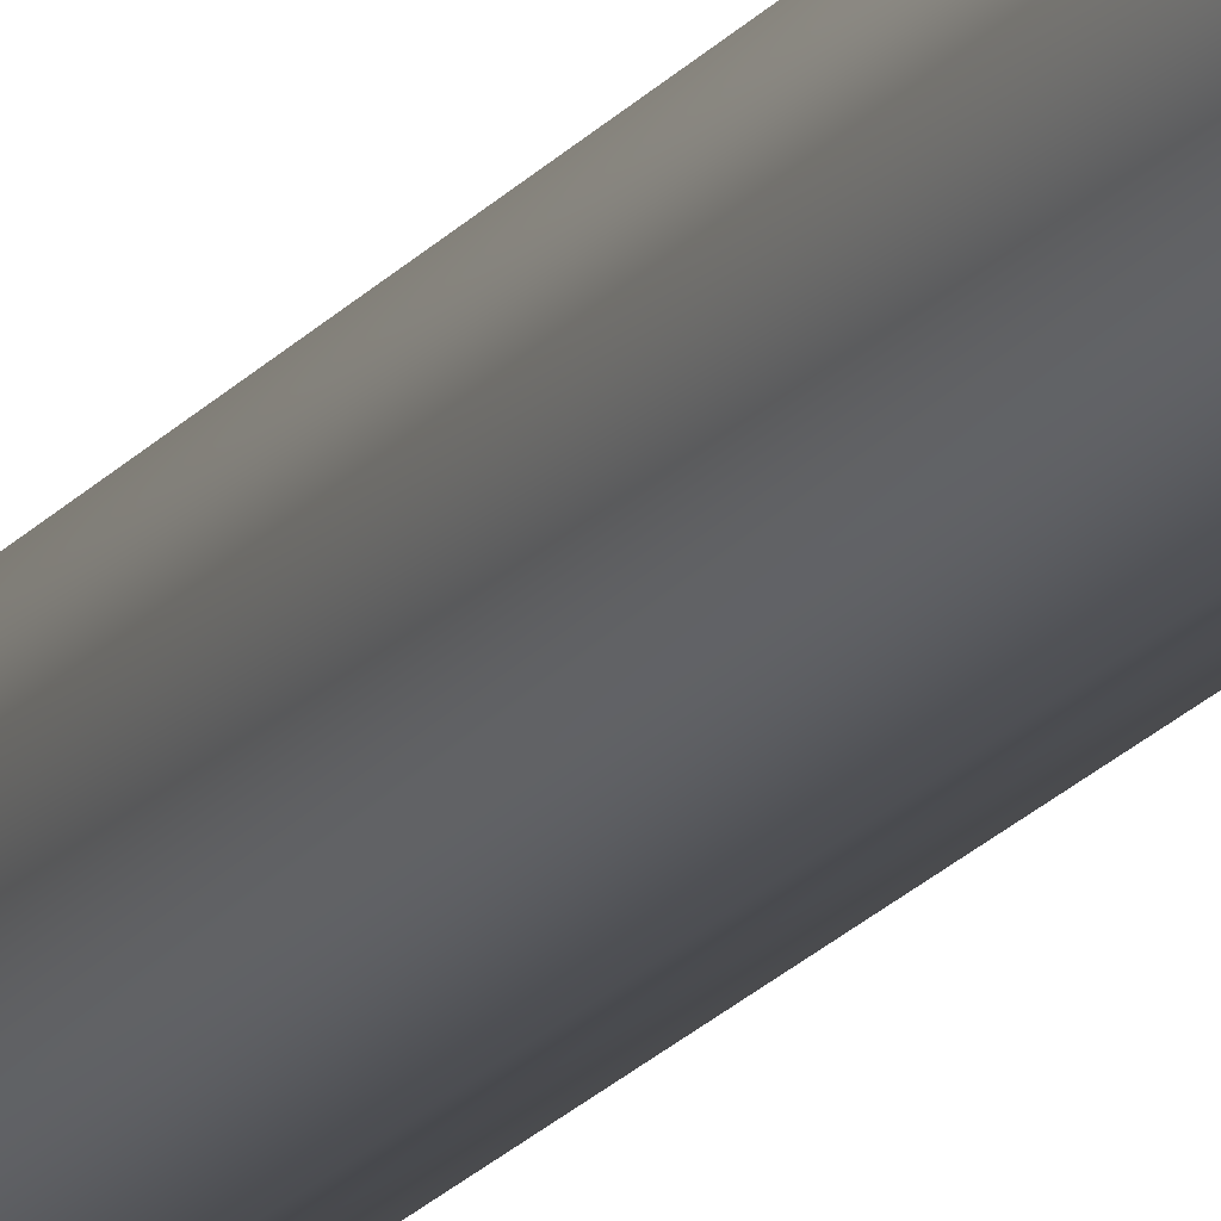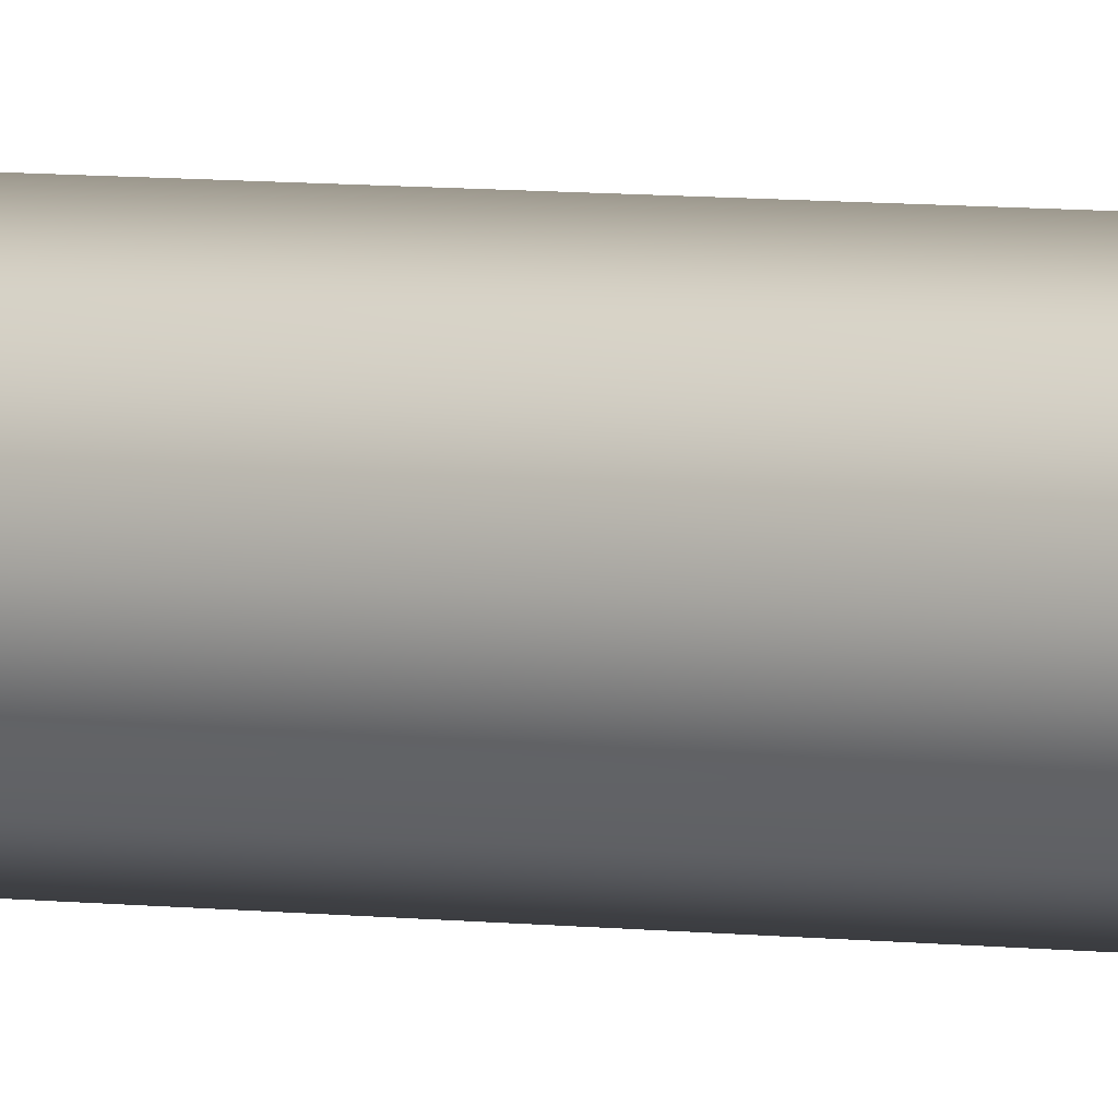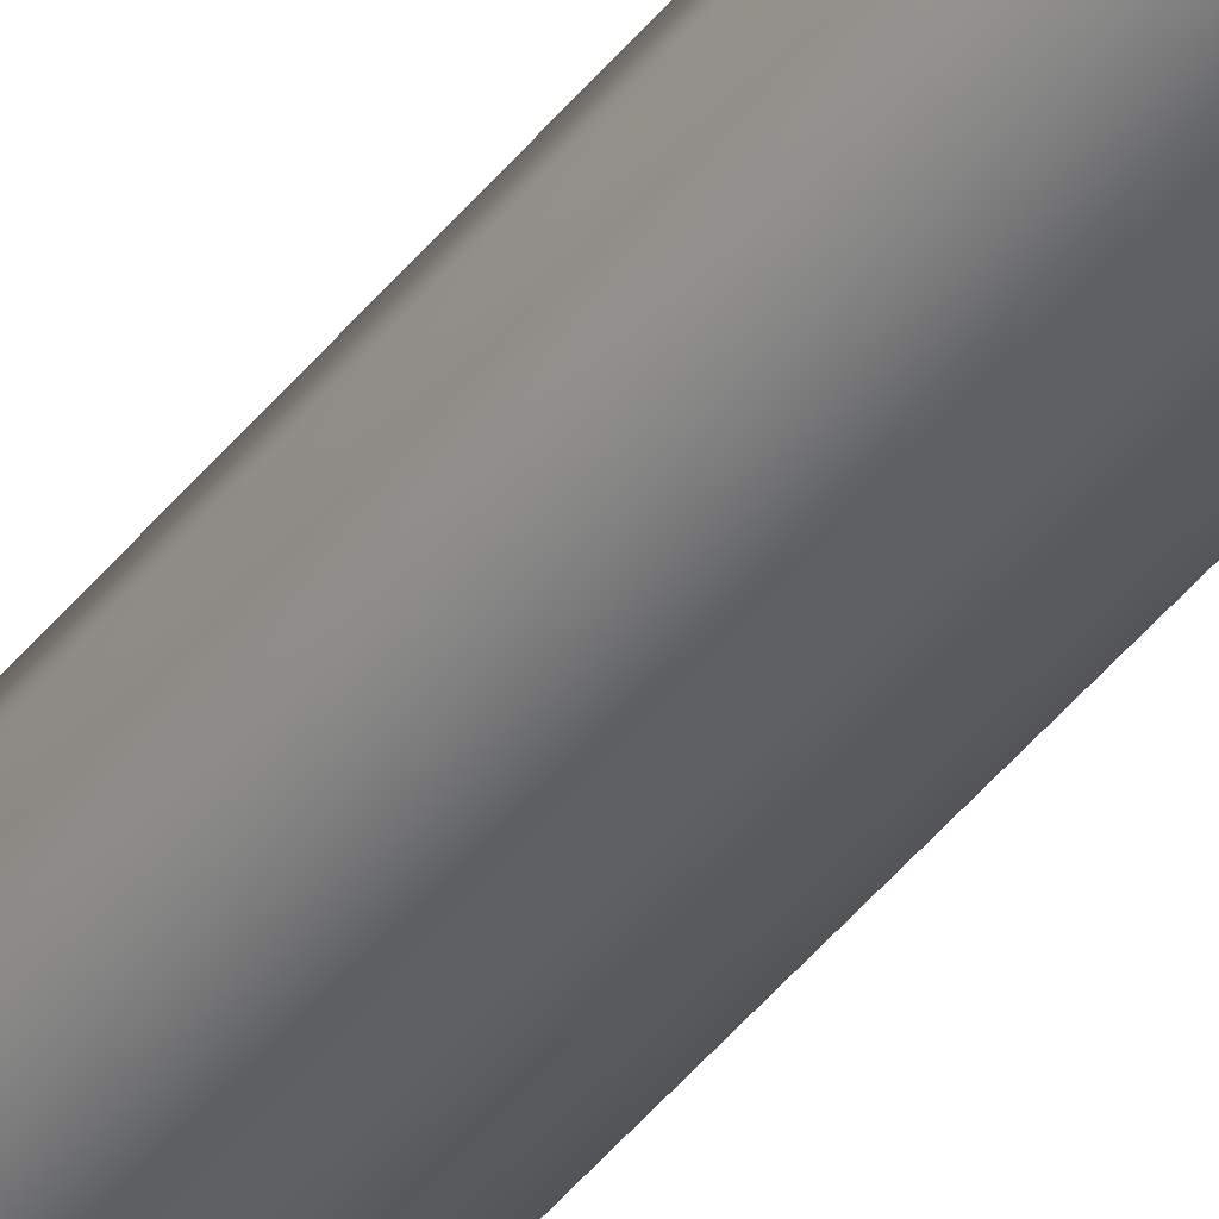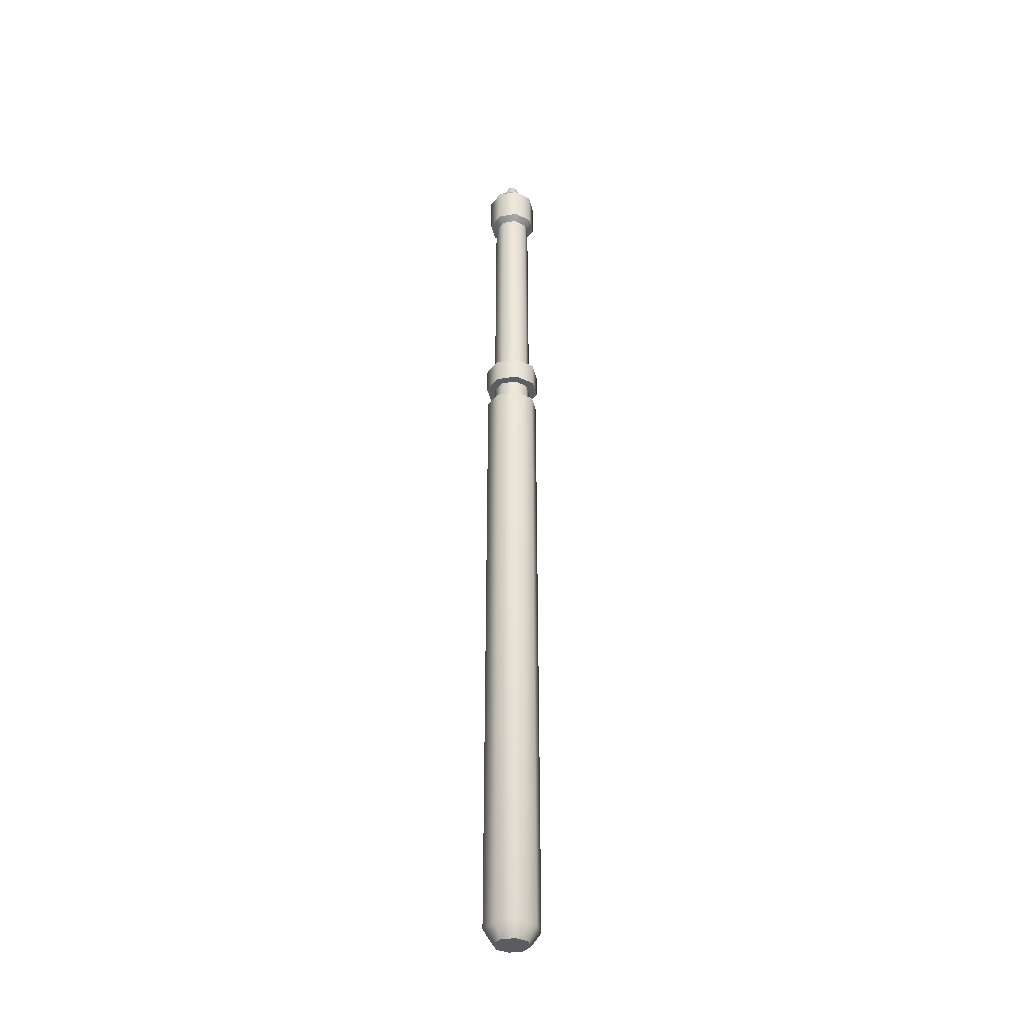
<metadata>
{"format":"obj","ext":"obj","renderer":"f3d","projection":"perspective","resolution":1024,"background":"white","views":[{"elev":-20.1,"azim":153.1,"up":"+Z"},{"elev":4.5,"azim":117.9,"up":"+Z"},{"elev":-45.7,"azim":144.1,"up":"+Z"},{"elev":-35.4,"azim":170.3,"up":"+Y"}]}
</metadata>
<code>
g SeparateMesh_Monster_MeleeSoldier_Model_Weapon02
v -0.01669 -0.1446 -0.01669
v -0.0236 -0.1446 -5.034e-09
v -0.02398 -0.6827 -1.764e-07
v -0.01695 -0.6827 -0.01695
v -2.735e-08 -0.1446 -0.0236
v 1.284e-08 -0.6827 -0.02398
v 0.01695 -0.6827 -0.01695
v 0.01669 -0.1446 -0.01669
v 0.02398 -0.6827 -1.764e-07
v 0.0236 -0.1446 -5.034e-09
v -0.02398 -0.6827 -1.764e-07
v -0.01564 -0.6948 -1.768e-07
v -0.01106 -0.6948 -0.01106
v -0.01695 -0.6827 -0.01695
v -0.01106 -0.6948 -0.01106
v 1.374e-08 -0.6948 -0.01564
v 1.284e-08 -0.6827 -0.02398
v 1.374e-08 -0.6948 -0.01564
v 0.01106 -0.6948 -0.01106
v 0.01695 -0.6827 -0.01695
v 0.01106 -0.6948 -0.01106
v 0.01564 -0.6948 -1.768e-07
v 0.02398 -0.6827 -1.764e-07
v -0.01669 -0.1446 -0.01669
v -0.01209 -0.1395 -0.01209
v -0.01709 -0.1395 -4.856e-09
v -0.0236 -0.1446 -5.034e-09
v -2.735e-08 -0.1446 -0.0236
v -2.773e-08 -0.1395 -0.01709
v -0.01209 -0.1395 -0.01209
v -0.01669 -0.1446 -0.01669
v 0.01669 -0.1446 -0.01669
v 0.01209 -0.1395 -0.01209
v -2.773e-08 -0.1395 -0.01709
v -2.735e-08 -0.1446 -0.0236
v 0.0236 -0.1446 -5.034e-09
v 0.01709 -0.1395 -4.856e-09
v 0.01209 -0.1395 -0.01209
v 0.01669 -0.1446 -0.01669
v -0.01753 -0.1259 -0.01753
v -0.0248 -0.1043 -3.629e-09
v -0.0248 -0.1259 -4.384e-09
v -0.01753 -0.1043 -0.01753
v -2.874e-08 -0.1259 -0.0248
v -3.036e-08 -0.1043 -0.0248
v 0.01753 -0.1259 -0.01753
v 0.01753 -0.1043 -0.01753
v 0.0248 -0.1259 -4.384e-09
v 0.0248 -0.1043 -3.629e-09
v -0.01209 -0.1395 -0.01209
v -0.01646 0.09268 3.226e-09
v -0.01709 -0.1395 -4.856e-09
v -0.01164 0.09268 -0.01164
v -2.773e-08 -0.1395 -0.01709
v -4.507e-08 0.09268 -0.01646
v 0.01209 -0.1395 -0.01209
v 0.01164 0.09268 -0.01164
v 0.01709 -0.1395 -4.856e-09
v 0.01646 0.09268 3.226e-09
v -0.01164 0.09268 -0.01164
v -0.01578 0.09742 -0.01578
v -0.02232 0.09742 3.391e-09
v -0.01646 0.09268 3.226e-09
v -4.507e-08 0.09268 -0.01646
v -4.542e-08 0.09742 -0.02232
v -0.01578 0.09742 -0.01578
v -0.01164 0.09268 -0.01164
v 0.01164 0.09268 -0.01164
v 0.01578 0.09742 -0.01578
v -4.542e-08 0.09742 -0.02232
v -4.507e-08 0.09268 -0.01646
v 0.01646 0.09268 3.226e-09
v 0.02232 0.09742 3.391e-09
v 0.01578 0.09742 -0.01578
v 0.01164 0.09268 -0.01164
v -0.01578 0.09742 -0.01578
v -0.02232 0.1297 4.515e-09
v -0.02232 0.09742 3.391e-09
v -0.01578 0.1297 -0.01578
v -4.542e-08 0.09742 -0.02232
v -4.783e-08 0.1297 -0.02232
v 0.01578 0.09742 -0.01578
v 0.01578 0.1297 -0.01578
v 0.02232 0.09742 3.391e-09
v 0.02232 0.1297 4.515e-09
v -0.01578 0.1297 -0.01578
v -0.01108 0.1372 -0.01108
v -0.01568 0.1372 4.775e-09
v -0.02232 0.1297 4.515e-09
v -4.783e-08 0.1297 -0.02232
v -4.839e-08 0.1372 -0.01568
v -0.01108 0.1372 -0.01108
v -0.01578 0.1297 -0.01578
v 0.01578 0.1297 -0.01578
v 0.01108 0.1372 -0.01108
v -4.839e-08 0.1372 -0.01568
v -4.783e-08 0.1297 -0.02232
v 0.02232 0.1297 4.515e-09
v 0.01568 0.1372 4.775e-09
v 0.01108 0.1372 -0.01108
v 0.01578 0.1297 -0.01578
v -0.008868 0.1372 -0.008868
v -0.003566 0.1536 -0.003566
v -0.005043 0.1536 5.346e-09
v -0.01254 0.1372 4.775e-09
v -4.839e-08 0.1372 -0.01254
v -0.003566 0.1536 -0.003566
v -4.962e-08 0.1536 -0.005043
v 0.008868 0.1372 -0.008868
v -4.962e-08 0.1536 -0.005043
v 0.003566 0.1536 -0.003566
v 0.01254 0.1372 4.775e-09
v 0.003566 0.1536 -0.003566
v 0.005043 0.1536 5.346e-09
v 0.003566 0.1536 -0.003566
v 0.005043 0.1536 5.346e-09
v -0.005043 0.1536 5.346e-09
v -0.003566 0.1536 -0.003566
v -4.962e-08 0.1536 -0.005043
v -0.0248 -0.1259 -4.384e-09
v 0.0248 -0.1259 -4.384e-09
v 0.01753 -0.1259 -0.01753
v -0.01753 -0.1259 -0.01753
v -2.874e-08 -0.1259 -0.0248
v -0.01106 -0.6948 -0.01106
v -0.01564 -0.6948 -1.768e-07
v 0.01564 -0.6948 -1.768e-07
v 0.01106 -0.6948 -0.01106
v 1.374e-08 -0.6948 -0.01564
v 0.01108 0.1372 -0.01108
v 0.01568 0.1372 4.775e-09
v -0.01568 0.1372 4.775e-09
v -0.01108 0.1372 -0.01108
v -4.839e-08 0.1372 -0.01568
v 0.01753 -0.1043 -0.01753
v 0.0248 -0.1043 -3.629e-09
v -0.0248 -0.1043 -3.629e-09
v -0.01753 -0.1043 -0.01753
v -3.036e-08 -0.1043 -0.0248
v -0.02398 -0.6827 -1.764e-07
v -0.0236 -0.1446 -5.034e-09
v -0.01669 -0.1446 0.01669
v -0.01695 -0.6827 0.01695
v 1.284e-08 -0.6827 0.02398
v -2.735e-08 -0.1446 0.0236
v 0.01669 -0.1446 0.01669
v 0.01695 -0.6827 0.01695
v 0.0236 -0.1446 -5.034e-09
v 0.02398 -0.6827 -1.764e-07
v -0.02398 -0.6827 -1.764e-07
v -0.01106 -0.6948 0.01106
v -0.01564 -0.6948 -1.768e-07
v -0.01695 -0.6827 0.01695
v 1.374e-08 -0.6948 0.01564
v -0.01106 -0.6948 0.01106
v 1.284e-08 -0.6827 0.02398
v 0.01106 -0.6948 0.01106
v 1.374e-08 -0.6948 0.01564
v 0.01695 -0.6827 0.01695
v 0.02398 -0.6827 -1.764e-07
v 0.01564 -0.6948 -1.768e-07
v 0.01106 -0.6948 0.01106
v -0.01669 -0.1446 0.01669
v -0.0236 -0.1446 -5.034e-09
v -0.01709 -0.1395 -4.856e-09
v -0.01209 -0.1395 0.01209
v -2.735e-08 -0.1446 0.0236
v -0.01669 -0.1446 0.01669
v -0.01209 -0.1395 0.01209
v -2.773e-08 -0.1395 0.01709
v 0.01669 -0.1446 0.01669
v -2.735e-08 -0.1446 0.0236
v -2.773e-08 -0.1395 0.01709
v 0.01209 -0.1395 0.01209
v 0.0236 -0.1446 -5.034e-09
v 0.01669 -0.1446 0.01669
v 0.01209 -0.1395 0.01209
v 0.01709 -0.1395 -4.856e-09
v -0.01753 -0.1259 0.01753
v -0.0248 -0.1259 -4.384e-09
v -0.0248 -0.1043 -3.629e-09
v -0.01753 -0.1043 0.01753
v -2.874e-08 -0.1259 0.0248
v -3.036e-08 -0.1043 0.0248
v 0.01753 -0.1259 0.01753
v 0.01753 -0.1043 0.01753
v 0.0248 -0.1259 -4.384e-09
v 0.0248 -0.1043 -3.629e-09
v -0.01209 -0.1395 0.01209
v -0.01709 -0.1395 -4.856e-09
v -0.01646 0.09268 3.226e-09
v -0.01164 0.09268 0.01164
v -2.773e-08 -0.1395 0.01709
v -4.507e-08 0.09268 0.01646
v 0.01209 -0.1395 0.01209
v 0.01164 0.09268 0.01164
v 0.01709 -0.1395 -4.856e-09
v 0.01646 0.09268 3.226e-09
v -0.01164 0.09268 0.01164
v -0.01646 0.09268 3.226e-09
v -0.02232 0.09742 3.391e-09
v -0.01578 0.09742 0.01578
v -4.507e-08 0.09268 0.01646
v -0.01164 0.09268 0.01164
v -0.01578 0.09742 0.01578
v -4.542e-08 0.09742 0.02232
v 0.01164 0.09268 0.01164
v -4.507e-08 0.09268 0.01646
v -4.542e-08 0.09742 0.02232
v 0.01578 0.09742 0.01578
v 0.01646 0.09268 3.226e-09
v 0.01164 0.09268 0.01164
v 0.01578 0.09742 0.01578
v 0.02232 0.09742 3.391e-09
v -0.01578 0.09742 0.01578
v -0.02232 0.09742 3.391e-09
v -0.02232 0.1297 4.515e-09
v -0.01578 0.1297 0.01578
v -4.542e-08 0.09742 0.02232
v -4.783e-08 0.1297 0.02232
v 0.01578 0.09742 0.01578
v 0.01578 0.1297 0.01578
v 0.02232 0.09742 3.391e-09
v 0.02232 0.1297 4.515e-09
v -0.01578 0.1297 0.01578
v -0.02232 0.1297 4.515e-09
v -0.01568 0.1372 4.775e-09
v -0.01108 0.1372 0.01108
v -4.783e-08 0.1297 0.02232
v -0.01578 0.1297 0.01578
v -0.01108 0.1372 0.01108
v -4.839e-08 0.1372 0.01568
v 0.01578 0.1297 0.01578
v -4.783e-08 0.1297 0.02232
v -4.839e-08 0.1372 0.01568
v 0.01108 0.1372 0.01108
v 0.02232 0.1297 4.515e-09
v 0.01578 0.1297 0.01578
v 0.01108 0.1372 0.01108
v 0.01568 0.1372 4.775e-09
v -0.008868 0.1372 0.008868
v -0.01254 0.1372 4.775e-09
v -0.005043 0.1536 5.346e-09
v -0.003566 0.1536 0.003566
v -4.839e-08 0.1372 0.01254
v -0.003566 0.1536 0.003566
v -4.962e-08 0.1536 0.005043
v 0.008868 0.1372 0.008868
v -4.962e-08 0.1536 0.005043
v 0.003566 0.1536 0.003566
v 0.01254 0.1372 4.775e-09
v 0.003566 0.1536 0.003566
v 0.005043 0.1536 5.346e-09
v -0.005043 0.1536 5.346e-09
v 0.005043 0.1536 5.346e-09
v 0.003566 0.1536 0.003566
v -0.003566 0.1536 0.003566
v -4.962e-08 0.1536 0.005043
v 0.01753 -0.1259 0.01753
v 0.0248 -0.1259 -4.384e-09
v -0.0248 -0.1259 -4.384e-09
v -0.01753 -0.1259 0.01753
v -2.874e-08 -0.1259 0.0248
v 0.01564 -0.6948 -1.768e-07
v -0.01564 -0.6948 -1.768e-07
v -0.01106 -0.6948 0.01106
v 0.01106 -0.6948 0.01106
v 1.374e-08 -0.6948 0.01564
v -0.01568 0.1372 4.775e-09
v 0.01568 0.1372 4.775e-09
v 0.01108 0.1372 0.01108
v -0.01108 0.1372 0.01108
v -4.839e-08 0.1372 0.01568
v -0.0248 -0.1043 -3.629e-09
v 0.0248 -0.1043 -3.629e-09
v 0.01753 -0.1043 0.01753
v -0.01753 -0.1043 0.01753
v -3.036e-08 -0.1043 0.0248
g SeparateMesh_Monster_MeleeSoldier_Model_Weapon02_0
f 3 2 1
f 4 3 1
f 4 1 5
f 6 4 5
f 7 6 5
f 8 7 5
f 9 7 8
f 10 9 8
f 13 12 11
f 14 13 11
f 16 15 14
f 17 16 14
f 19 18 17
f 20 19 17
f 22 21 20
f 23 22 20
f 26 25 24
f 27 26 24
f 30 29 28
f 31 30 28
f 34 33 32
f 35 34 32
f 38 37 36
f 39 38 36
f 42 41 40
f 41 43 40
f 40 43 44
f 43 45 44
f 44 45 46
f 45 47 46
f 46 47 48
f 47 49 48
f 52 51 50
f 51 53 50
f 50 53 54
f 53 55 54
f 54 55 56
f 55 57 56
f 56 57 58
f 57 59 58
f 62 61 60
f 63 62 60
f 66 65 64
f 67 66 64
f 70 69 68
f 71 70 68
f 74 73 72
f 75 74 72
f 78 77 76
f 77 79 76
f 76 79 80
f 79 81 80
f 80 81 82
f 81 83 82
f 82 83 84
f 83 85 84
f 88 87 86
f 89 88 86
f 92 91 90
f 93 92 90
f 96 95 94
f 97 96 94
f 100 99 98
f 101 100 98
f 104 103 102
f 105 104 102
f 102 107 106
f 107 108 106
f 106 110 109
f 110 111 109
f 109 113 112
f 113 114 112
f 117 116 115
f 118 117 115
f 119 118 115
f 122 121 120
f 123 122 120
f 124 122 123
f 127 126 125
f 128 127 125
f 129 128 125
f 132 131 130
f 133 132 130
f 134 133 130
f 137 136 135
f 138 137 135
f 139 138 135
f 142 141 140
f 143 142 140
f 142 143 144
f 145 142 144
f 146 145 144
f 147 146 144
f 148 146 147
f 149 148 147
f 152 151 150
f 151 153 150
f 155 154 153
f 154 156 153
f 158 157 156
f 157 159 156
f 161 160 159
f 162 161 159
f 165 164 163
f 166 165 163
f 169 168 167
f 170 169 167
f 173 172 171
f 174 173 171
f 177 176 175
f 178 177 175
f 181 180 179
f 182 181 179
f 182 179 183
f 184 182 183
f 184 183 185
f 186 184 185
f 186 185 187
f 188 186 187
f 191 190 189
f 192 191 189
f 192 189 193
f 194 192 193
f 194 193 195
f 196 194 195
f 196 195 197
f 198 196 197
f 201 200 199
f 202 201 199
f 205 204 203
f 206 205 203
f 209 208 207
f 210 209 207
f 213 212 211
f 214 213 211
f 217 216 215
f 218 217 215
f 218 215 219
f 220 218 219
f 220 219 221
f 222 220 221
f 222 221 223
f 224 222 223
f 227 226 225
f 228 227 225
f 231 230 229
f 232 231 229
f 235 234 233
f 236 235 233
f 239 238 237
f 240 239 237
f 243 242 241
f 244 243 241
f 246 241 245
f 247 246 245
f 249 245 248
f 250 249 248
f 252 248 251
f 253 252 251
f 256 255 254
f 257 256 254
f 257 258 256
f 261 260 259
f 262 261 259
f 263 262 259
f 266 265 264
f 267 266 264
f 267 268 266
f 271 270 269
f 272 271 269
f 272 273 271
f 276 275 274
f 277 276 274
f 278 276 277

</code>
